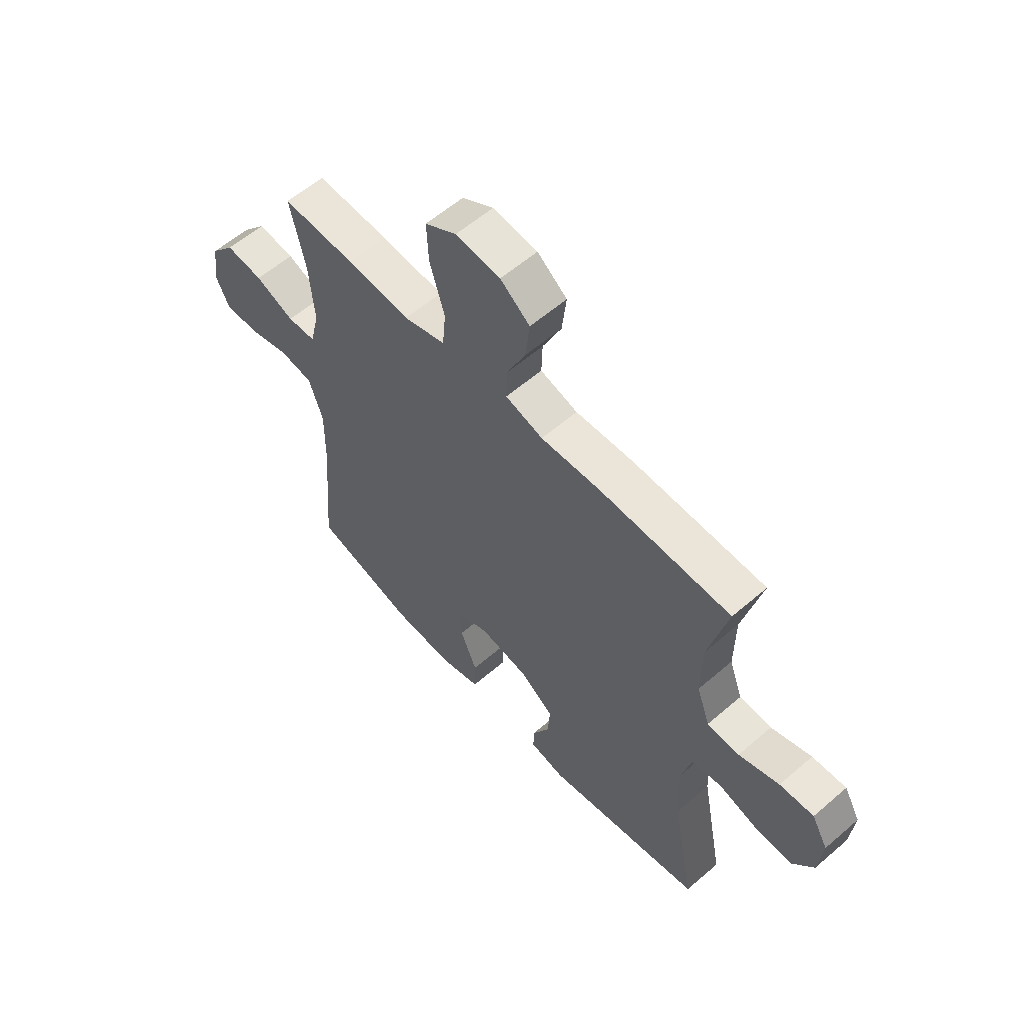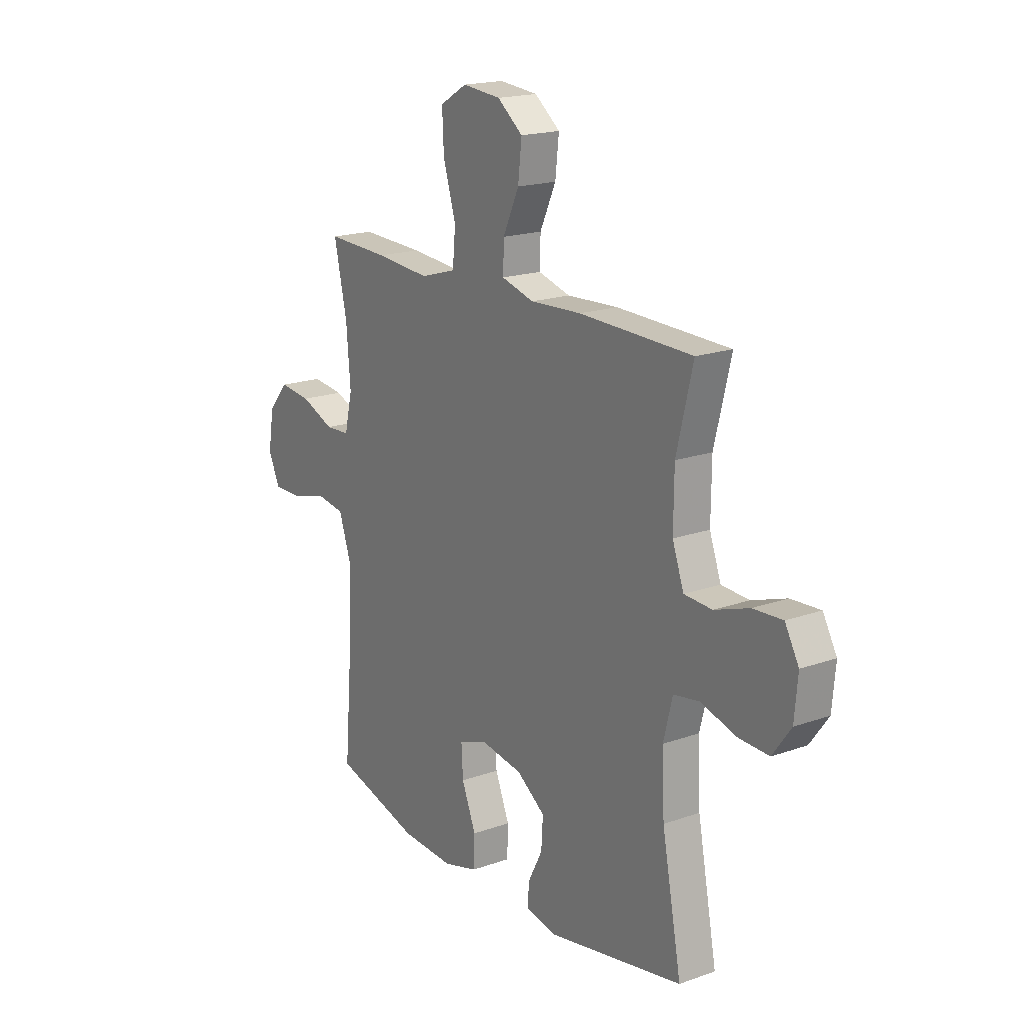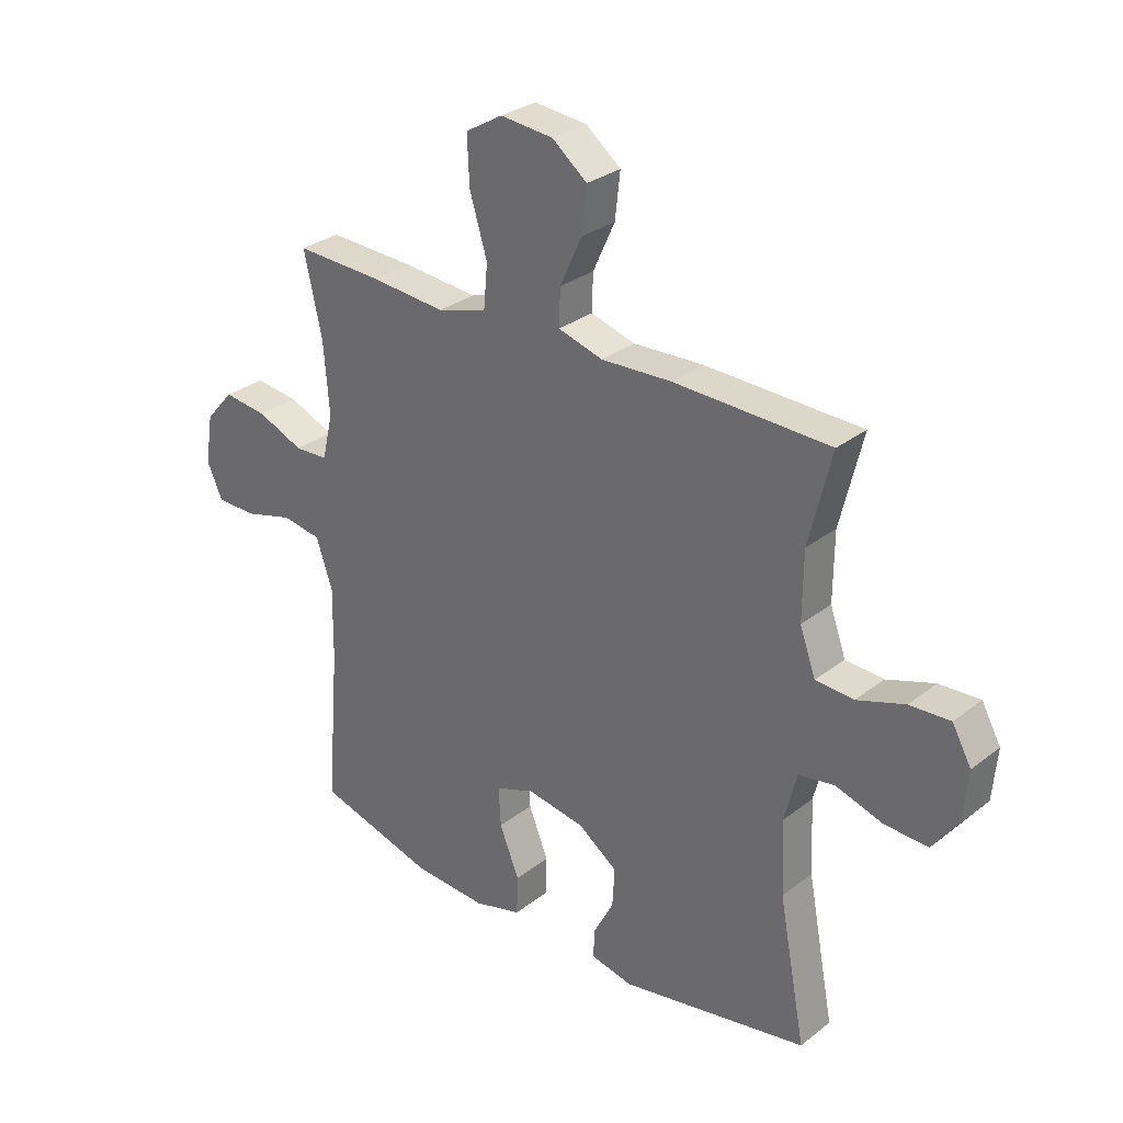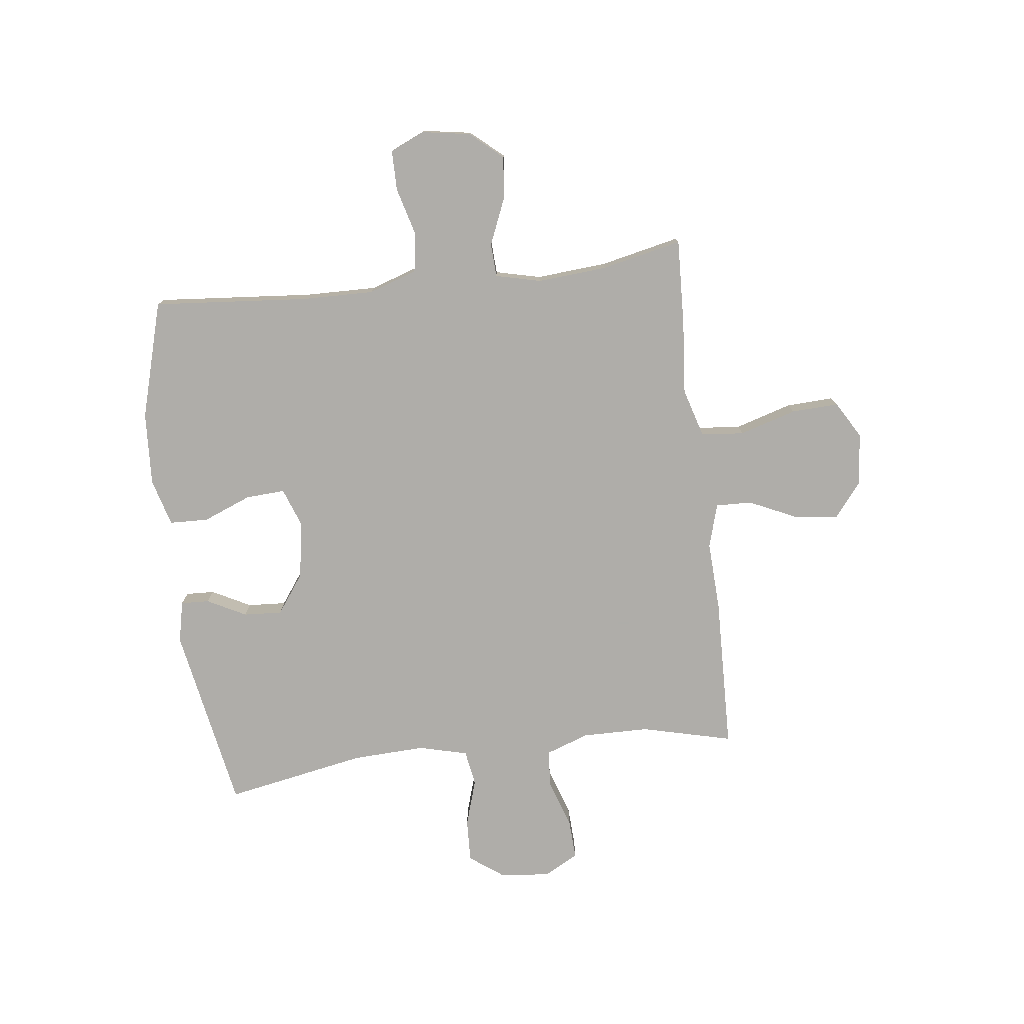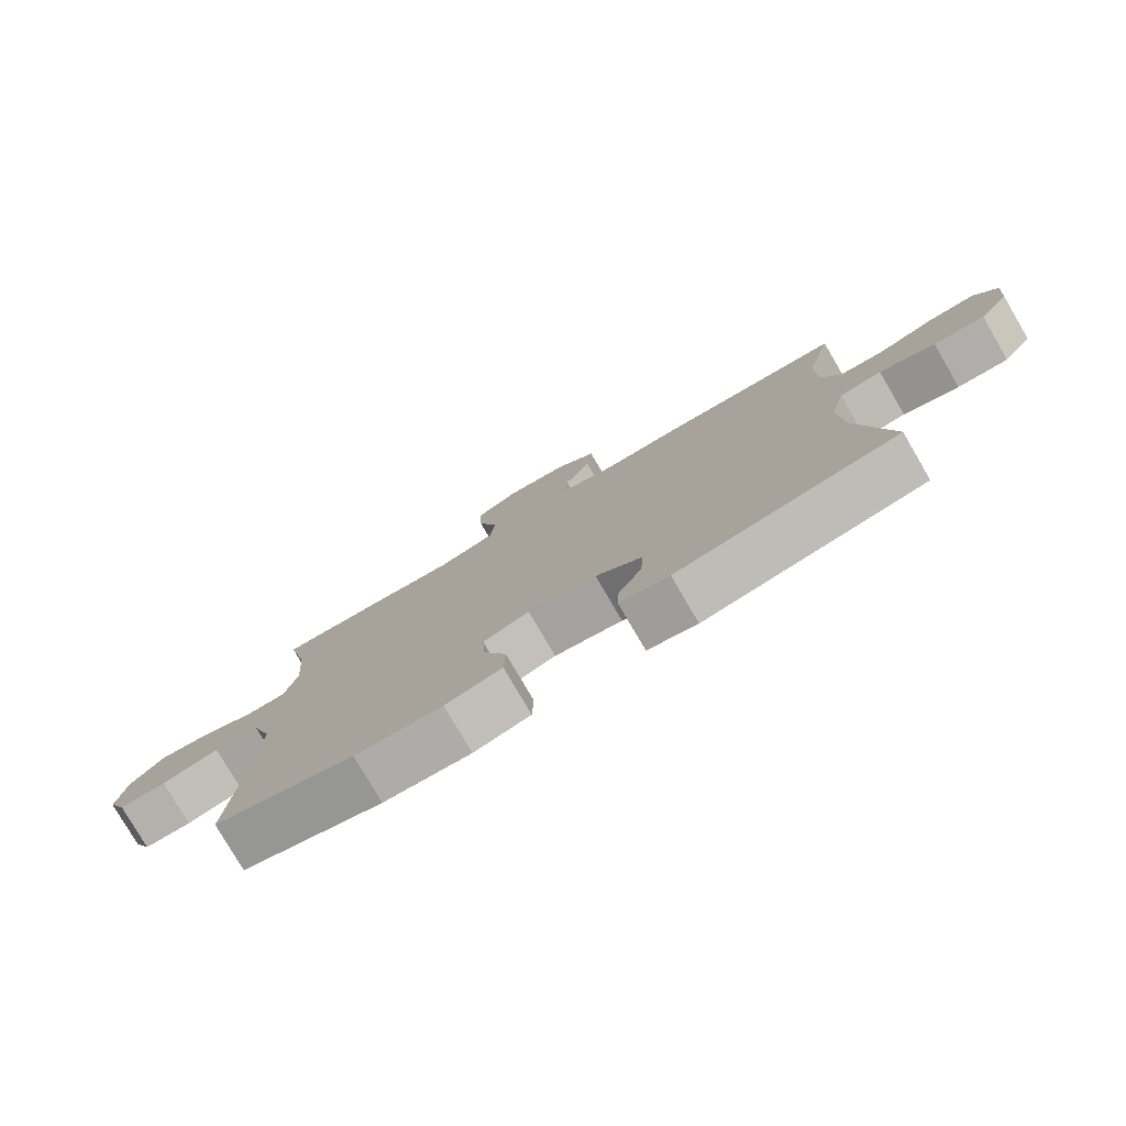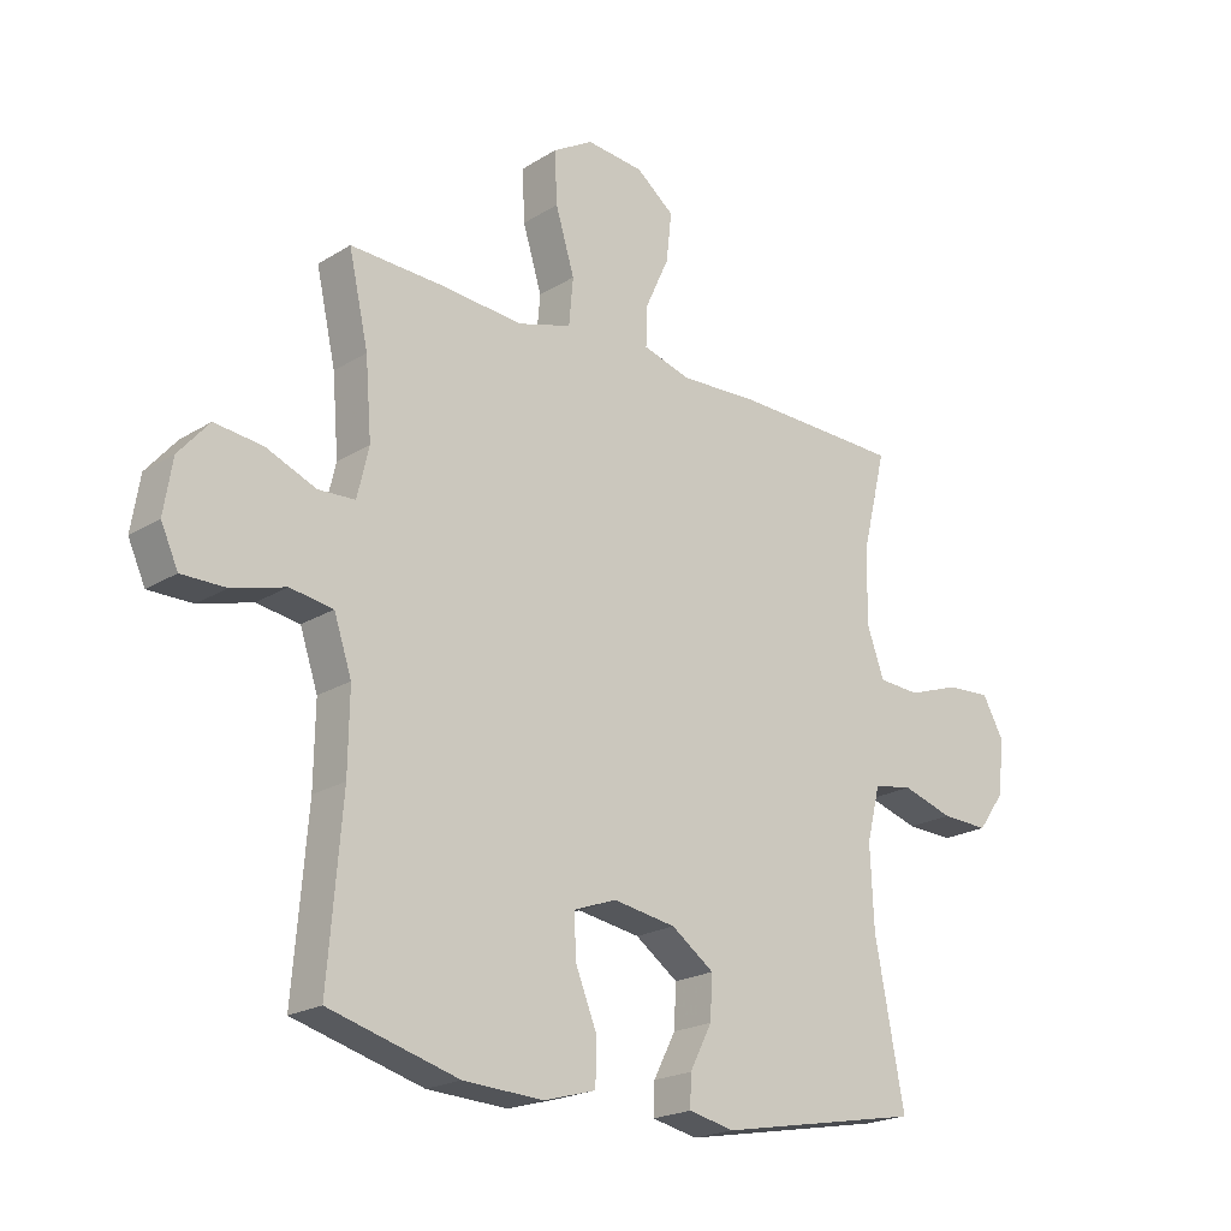
<metadata>
{"format":"obj","ext":"obj","renderer":"f3d","projection":"perspective","resolution":1024,"background":"white","views":[{"elev":58.7,"azim":48.3,"up":"+Z"},{"elev":18.3,"azim":55.5,"up":"+Z"},{"elev":29.7,"azim":41.5,"up":"+Z"},{"elev":-77.2,"azim":-83.2,"up":"+Y"},{"elev":-79.0,"azim":30.3,"up":"+Z"},{"elev":-20.8,"azim":-42.0,"up":"+Z"}]}
</metadata>
<code>
v 0.5 0.07 0.5
v 0.46 0.07 0.336
v 0.459 0.07 0.216
v 0.487 0.07 0.138
v 0.555 0.07 0.134
v 0.64 0.07 0.163
v 0.712 0.07 0.167
v 0.746 0.07 0.106
v 0.738 0.07 0.016
v 0.693 0.07 -0.046
v 0.616 0.07 -0.043
v 0.532 0.07 -0.017
v 0.468 0.07 -0.028
v 0.446 0.07 -0.116
v 0.452 0.07 -0.247
v 0.5 0.07 -0.5
v 0.166 0.07 -0.562
v 0.091 0.07 -0.546
v 0.093 0.07 -0.495
v 0.129 0.07 -0.425
v 0.133 0.07 -0.356
v 0.063 0.07 -0.306
v -0.04 0.07 -0.289
v -0.11 0.07 -0.315
v -0.106 0.07 -0.385
v -0.071 0.07 -0.472
v -0.073 0.07 -0.542
v -0.158 0.07 -0.566
v -0.289 0.07 -0.559
v -0.5 0.07 -0.5
v -0.477 0.07 -0.221
v -0.475 0.07 -0.092
v -0.504 0.07 -0.005
v -0.574 0.07 0.006
v -0.661 0.07 -0.018
v -0.733 0.07 -0.018
v -0.761 0.07 0.044
v -0.747 0.07 0.131
v -0.697 0.07 0.189
v -0.619 0.07 0.18
v -0.537 0.07 0.146
v -0.477 0.07 0.149
v -0.458 0.07 0.23
v -0.468 0.07 0.356
v -0.5 0.07 0.5
v -0.346 0.07 0.494
v -0.213 0.07 0.483
v -0.125 0.07 0.509
v -0.118 0.07 0.586
v -0.149 0.07 0.688
v -0.153 0.07 0.773
v -0.087 0.07 0.812
v 0.007 0.07 0.803
v 0.069 0.07 0.754
v 0.06 0.07 0.674
v 0.021 0.07 0.589
v 0.019 0.07 0.524
v 0.098 0.07 0.501
v 0.223 0.07 0.507
v 0.5 0 0.5
v 0.46 0 0.336
v 0.459 0 0.216
v 0.487 0 0.138
v 0.555 0 0.134
v 0.64 0 0.163
v 0.712 0 0.167
v 0.746 0 0.106
v 0.738 0 0.016
v 0.693 0 -0.046
v 0.616 0 -0.043
v 0.532 0 -0.017
v 0.468 0 -0.028
v 0.446 0 -0.116
v 0.452 0 -0.247
v 0.5 0 -0.5
v 0.166 0 -0.562
v 0.091 0 -0.546
v 0.093 0 -0.495
v 0.129 0 -0.425
v 0.133 0 -0.356
v 0.063 0 -0.306
v -0.04 0 -0.289
v -0.11 0 -0.315
v -0.106 0 -0.385
v -0.071 0 -0.472
v -0.073 0 -0.542
v -0.158 0 -0.566
v -0.289 0 -0.559
v -0.5 0 -0.5
v -0.477 0 -0.221
v -0.475 0 -0.092
v -0.504 0 -0.005
v -0.574 0 0.006
v -0.661 0 -0.018
v -0.733 0 -0.018
v -0.761 0 0.044
v -0.747 0 0.131
v -0.697 0 0.189
v -0.619 0 0.18
v -0.537 0 0.146
v -0.477 0 0.149
v -0.458 0 0.23
v -0.468 0 0.356
v -0.5 0 0.5
v -0.346 0 0.494
v -0.213 0 0.483
v -0.125 0 0.509
v -0.118 0 0.586
v -0.149 0 0.688
v -0.153 0 0.773
v -0.087 0 0.812
v 0.007 0 0.803
v 0.069 0 0.754
v 0.06 0 0.674
v 0.021 0 0.589
v 0.019 0 0.524
v 0.098 0 0.501
v 0.223 0 0.507
f 58 59 1 2
f 57 58 2 3
f 53 54 55 56
f 53 56 57
f 52 53 57
f 49 50 51 52
f 48 49 52 57
f 47 48 57 3
f 44 45 46 47
f 43 44 47 3
f 38 39 40 41
f 38 41 42
f 37 38 42
f 34 35 36 37
f 33 34 37 42
f 32 33 42 43
f 28 29 30 31
f 25 26 27 28
f 24 25 28 31
f 23 24 31 32
f 17 18 19 20
f 15 16 17 20
f 14 15 20 21
f 13 14 21 22
f 9 10 11 12
f 7 8 9 12
f 5 6 7 12
f 4 5 12 13
f 22 23 32 43
f 13 22 43
f 3 4 13 43
f 61 60 118 117
f 62 61 117 116
f 115 114 113 112
f 116 115 112
f 116 112 111
f 111 110 109 108
f 116 111 108 107
f 62 116 107 106
f 106 105 104 103
f 62 106 103 102
f 100 99 98 97
f 101 100 97
f 101 97 96
f 96 95 94 93
f 101 96 93 92
f 102 101 92 91
f 90 89 88 87
f 87 86 85 84
f 90 87 84 83
f 91 90 83 82
f 79 78 77 76
f 79 76 75 74
f 80 79 74 73
f 81 80 73 72
f 71 70 69 68
f 71 68 67 66
f 71 66 65 64
f 72 71 64 63
f 102 91 82 81
f 102 81 72
f 102 72 63 62
f 1 60 61 2
f 2 61 62 3
f 3 62 63 4
f 4 63 64 5
f 5 64 65 6
f 6 65 66 7
f 7 66 67 8
f 8 67 68 9
f 9 68 69 10
f 10 69 70 11
f 11 70 71 12
f 12 71 72 13
f 13 72 73 14
f 14 73 74 15
f 15 74 75 16
f 16 75 76 17
f 17 76 77 18
f 18 77 78 19
f 19 78 79 20
f 20 79 80 21
f 21 80 81 22
f 22 81 82 23
f 23 82 83 24
f 24 83 84 25
f 25 84 85 26
f 26 85 86 27
f 27 86 87 28
f 28 87 88 29
f 29 88 89 30
f 30 89 90 31
f 31 90 91 32
f 32 91 92 33
f 33 92 93 34
f 34 93 94 35
f 35 94 95 36
f 36 95 96 37
f 37 96 97 38
f 38 97 98 39
f 39 98 99 40
f 40 99 100 41
f 41 100 101 42
f 42 101 102 43
f 43 102 103 44
f 44 103 104 45
f 45 104 105 46
f 46 105 106 47
f 47 106 107 48
f 48 107 108 49
f 49 108 109 50
f 50 109 110 51
f 51 110 111 52
f 52 111 112 53
f 53 112 113 54
f 54 113 114 55
f 55 114 115 56
f 56 115 116 57
f 57 116 117 58
f 58 117 118 59
f 59 118 60 1

</code>
